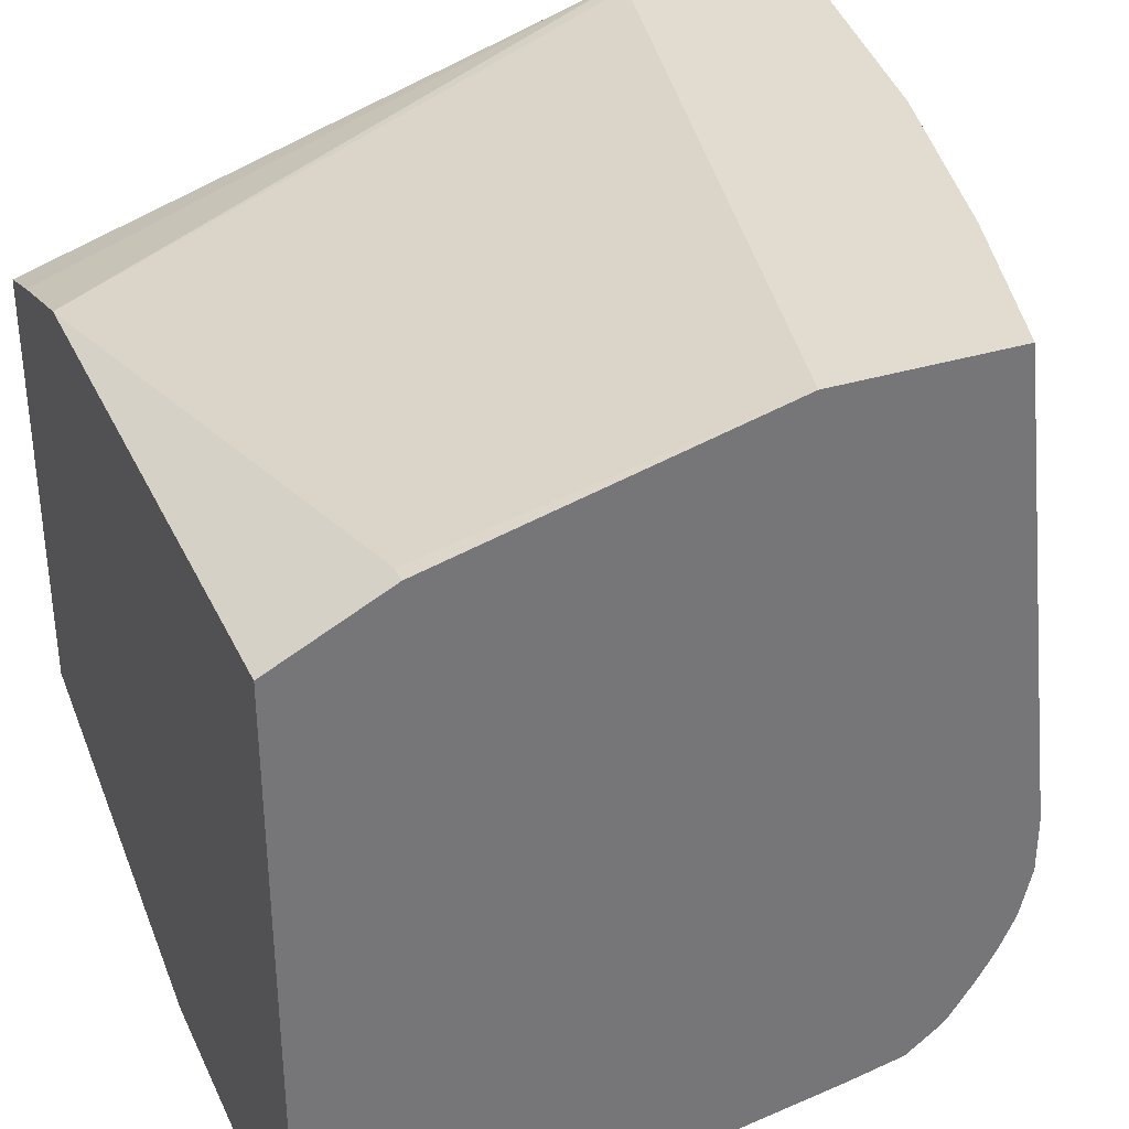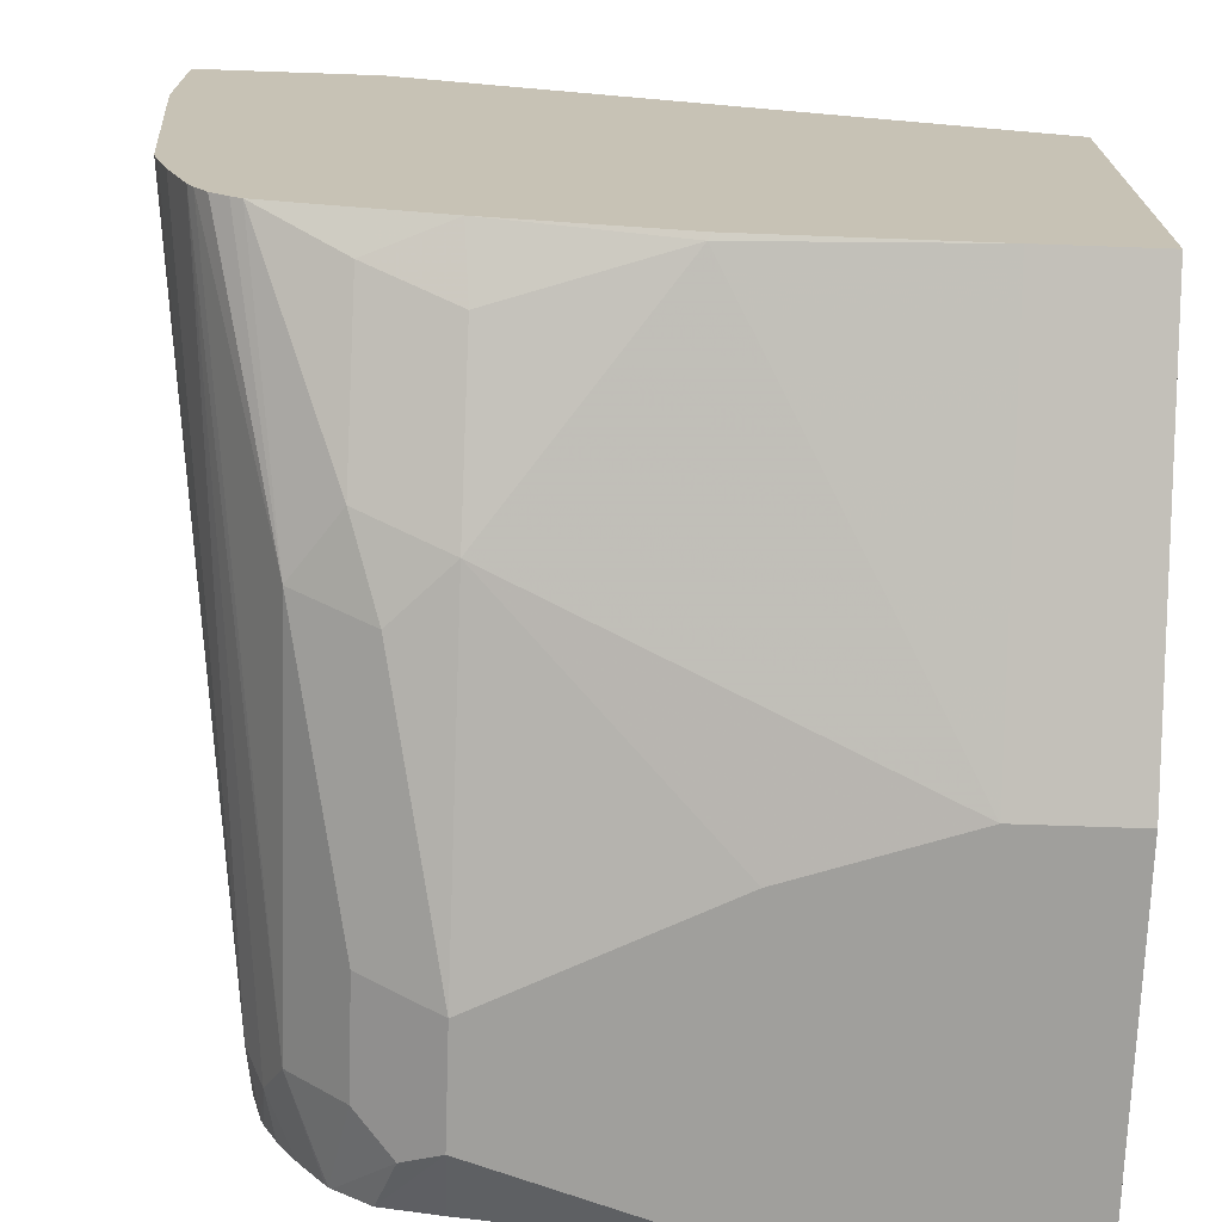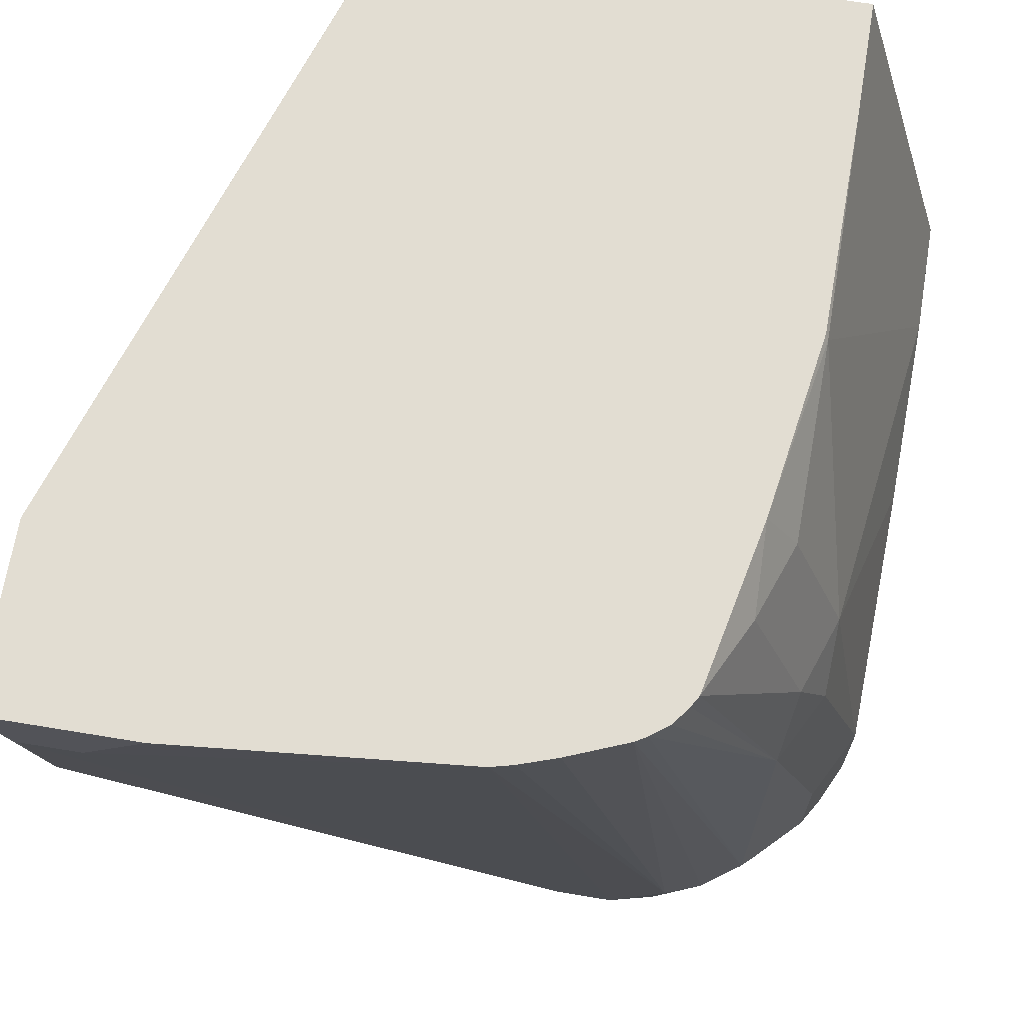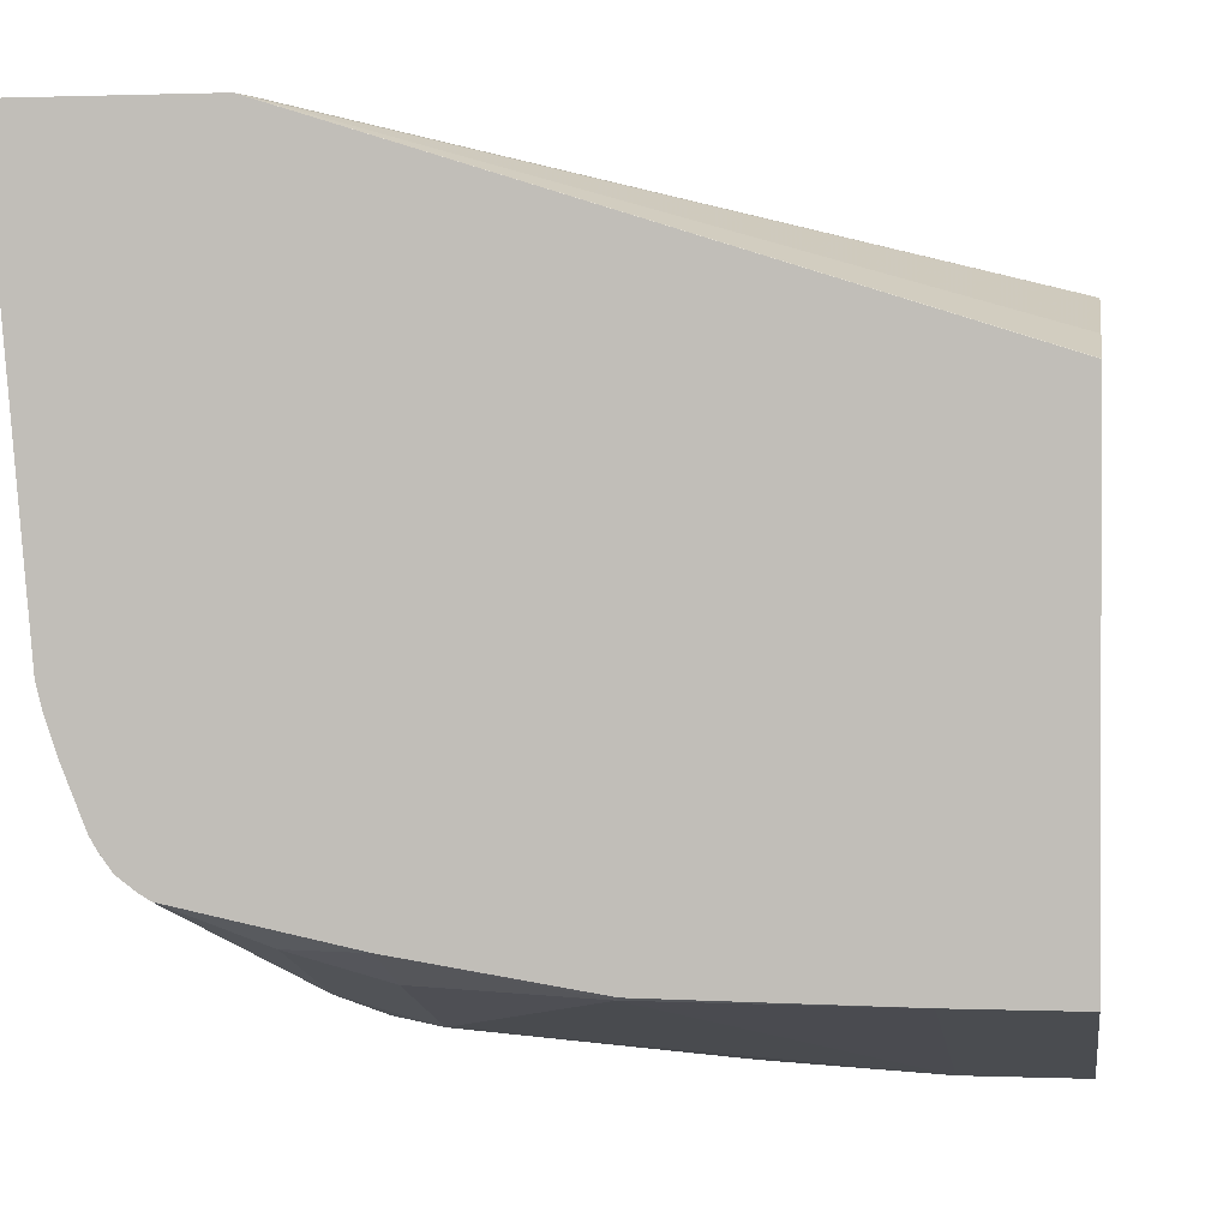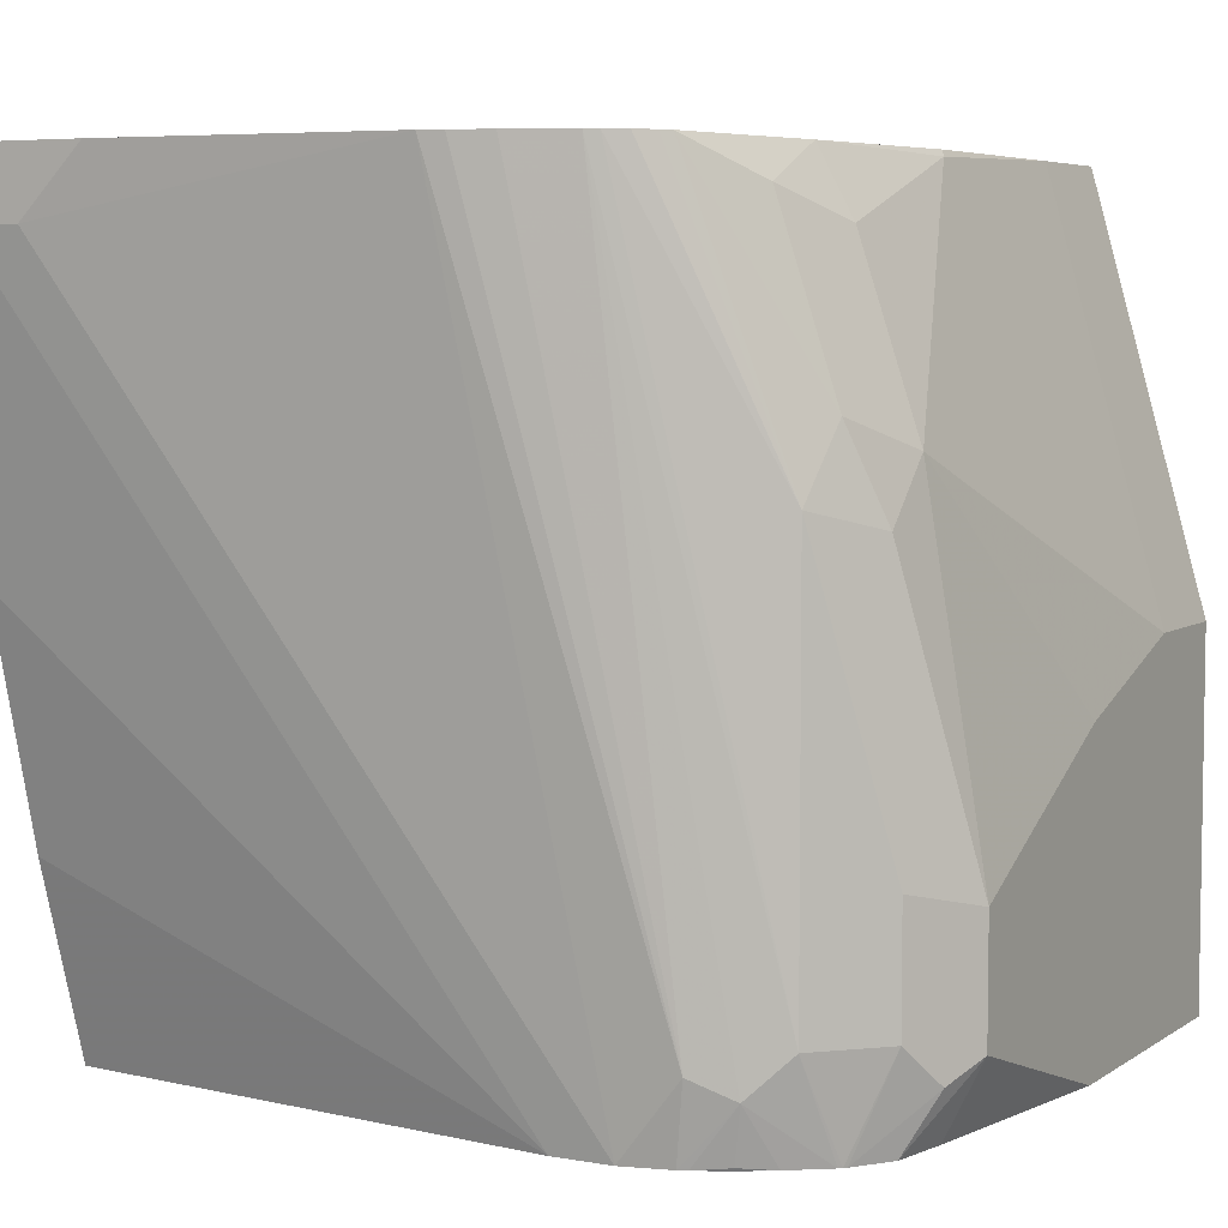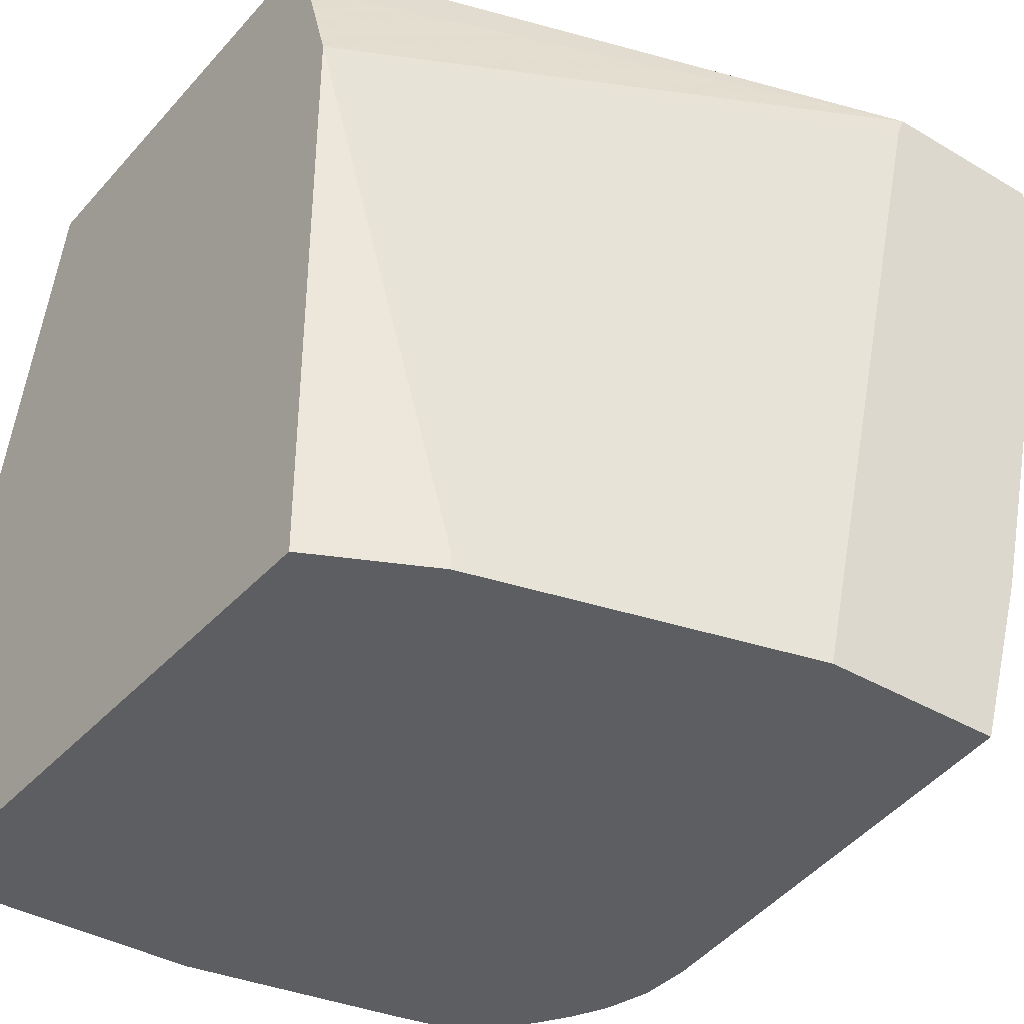
<metadata>
{"format":"obj","ext":"obj","renderer":"f3d","projection":"perspective","resolution":1024,"background":"white","views":[{"elev":34.2,"azim":157.5,"up":"+Y"},{"elev":-71.2,"azim":-2.0,"up":"+Y"},{"elev":68.3,"azim":-80.6,"up":"+Z"},{"elev":1.0,"azim":8.4,"up":"+Y"},{"elev":5.6,"azim":-61.4,"up":"+Z"},{"elev":-38.3,"azim":143.2,"up":"+Z"}]}
</metadata>
<code>
v -0.1417 -0.3847 -0.4252
v -0.1417 -0.3645 -0.3037
v -0.162 -0.3645 -0.324
v -0.189 -0.351 -0.3173
v -0.1687 -0.3712 -0.4185
v -0.1417 -0.3847 -0.4657
v -0.06076 -0.3847 -0.3847
v -0.1417 -0.3442 -0.243
v -0.1721 -0.3543 -0.2936
v -1.287e-05 -0.3847 -0.3645
v -0.08101 -0.3442 -0.2227
v -0.189 -0.351 -0.459
v -0.2025 -0.3208 -0.2206
v -0.2064 -0.3184 -0.2206
v -0.2126 -0.3138 -0.2206
v -0.2172 -0.3076 -0.2206
v -0.1687 -0.3712 -0.459
v -0.1552 -0.378 -0.4725
v -0.162 -0.3676 -0.492
v -0.1417 -0.3716 -0.492
v -0.06076 -0.3847 -0.492
v -0.1438 -0.333 -0.2206
v -0.1721 -0.3341 -0.2329
v 0.04079 -0.3847 -0.3645
v -1.287e-05 -0.3442 -0.2206
v -0.07996 -0.3432 -0.2206
v -0.2195 -0.3037 -0.2206
v -0.1957 -0.3375 -0.4725
v -0.1764 -0.3567 -0.492
v -0.1755 -0.3577 -0.492
v -0.1822 -0.325 -0.2206
v -0.1745 -0.3586 -0.492
v 0.04079 -0.3847 -0.492
v 0.04079 -0.3442 -0.2206
v -0.2277 -0.2835 -0.2206
v -0.2025 -0.324 -0.4657
v -0.1923 -0.3341 -0.491
v -0.1854 -0.3442 -0.492
v -0.1984 -0.3199 -0.492
v -0.1972 -0.323 -0.492
v 0.04079 -0.162 -0.492
v 0.04079 -0.3416 -0.2206
v -0.232 -0.2708 -0.2206
v -0.2339 -0.2632 -0.2206
v -0.2025 -0.3037 -0.492
v -0.192 -0.3337 -0.492
v 0.04079 -0.162 -0.2835
v -1.287e-05 -0.1417 -0.492
v 0.04079 -0.1823 -0.2207
v 0.04049 -0.1823 -0.2206
v -0.243 -0.1641 -0.2206
v -0.243 -0.162 -0.2227
v -0.243 -0.1417 -0.243
v -0.2025 -0.2835 -0.492
v 0.04079 -0.1744 -0.2433
v -1.287e-05 -0.1417 -0.4859
v -0.1171 -0.1118 -0.492
v -0.1173 -0.1118 -0.4906
v -0.1012 -0.1215 -0.3847
v -0.177 -0.1118 -0.228
v -0.1802 -0.1118 -0.2206
v -0.243 -0.1118 -0.2206
v -0.243 -0.1215 -0.243
v -0.2227 -0.1118 -0.3442
v -0.2025 -0.1118 -0.4252
v -0.1822 -0.1118 -0.492
v -0.243 -0.1118 -0.2227
v -0.2381 -0.1118 -0.2528
f 27 36 28
f 28 37 38
f 28 38 29
f 28 36 39
f 28 39 40
f 37 40 46
f 35 43 36
f 36 43 44
f 36 44 45
f 36 45 39
f 37 46 38
f 41 48 56
f 28 40 37
f 27 35 36
f 22 31 23
f 24 49 42
f 24 55 49
f 24 47 55
f 24 41 47
f 24 33 41
f 19 21 20
f 19 33 21
f 19 41 33
f 19 48 41
f 19 57 48
f 19 66 57
f 19 54 66
f 41 56 47
f 19 45 54
f 24 42 34
f 42 49 50
f 51 63 53
f 44 52 53
f 19 39 45
f 63 68 64
f 63 67 68
f 58 60 59
f 57 60 58
f 57 61 60
f 57 62 61
f 57 67 62
f 57 68 67
f 57 64 68
f 57 65 64
f 57 66 65
f 54 65 66
f 54 64 65
f 44 51 52
f 54 63 64
f 51 67 63
f 51 62 67
f 49 61 50
f 49 55 61
f 48 57 56
f 47 61 55
f 47 60 61
f 47 59 60
f 47 58 59
f 47 57 58
f 47 56 57
f 45 63 54
f 45 53 63
f 44 53 45
f 51 53 52
f 19 40 39
f 19 46 40
f 2 7 10
f 8 11 22
f 8 22 23
f 6 20 21
f 6 19 20
f 6 18 19
f 4 15 16
f 4 14 15
f 4 13 14
f 4 9 13
f 4 17 5
f 4 12 17
f 3 9 4
f 2 11 8
f 2 10 11
f 9 23 13
f 2 9 3
f 2 8 23
f 1 7 2
f 1 10 7
f 1 24 10
f 1 33 24
f 1 21 33
f 1 6 21
f 1 18 6
f 1 17 18
f 1 5 17
f 1 4 5
f 1 3 4
f 1 2 3
f 19 38 46
f 2 23 9
f 10 24 34
f 4 16 12
f 10 25 11
f 13 62 51
f 13 51 44
f 13 44 43
f 13 43 35
f 10 34 25
f 13 27 16
f 13 61 62
f 13 16 15
f 17 30 32
f 17 32 18
f 18 32 19
f 19 32 30
f 19 30 29
f 19 29 38
f 13 15 14
f 13 50 61
f 13 35 27
f 13 42 50
f 11 25 26
f 11 26 22
f 12 16 27
f 12 27 28
f 12 29 30
f 12 30 17
f 12 28 29
f 13 31 22
f 13 22 26
f 13 26 25
f 13 25 34
f 13 34 42
f 13 23 31

</code>
